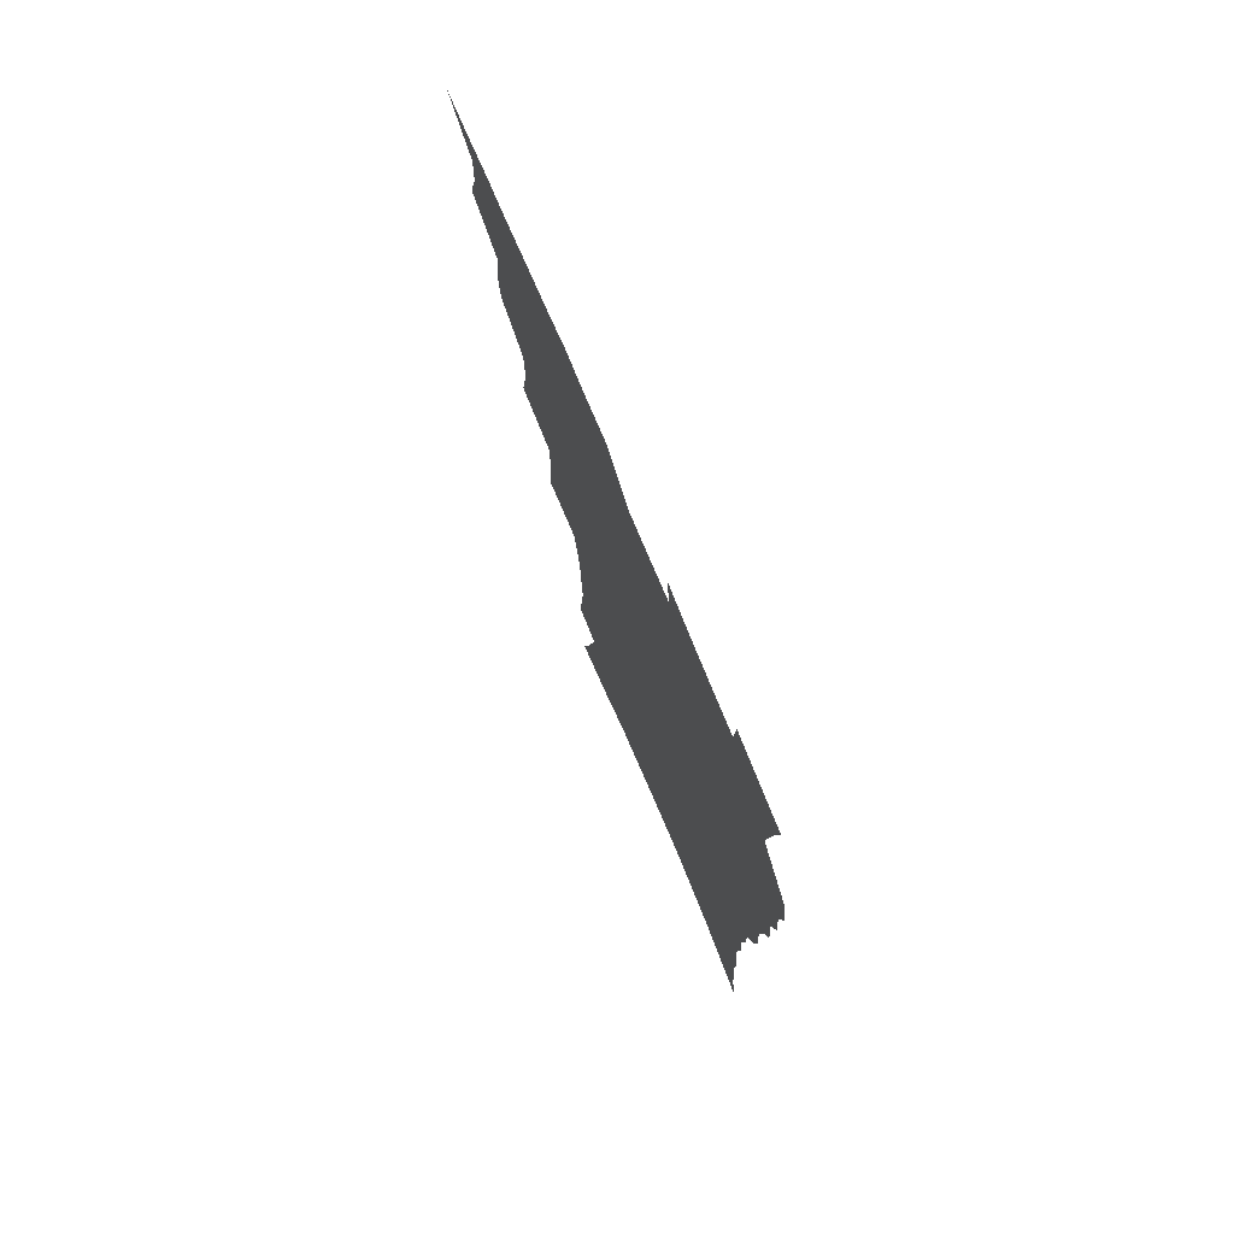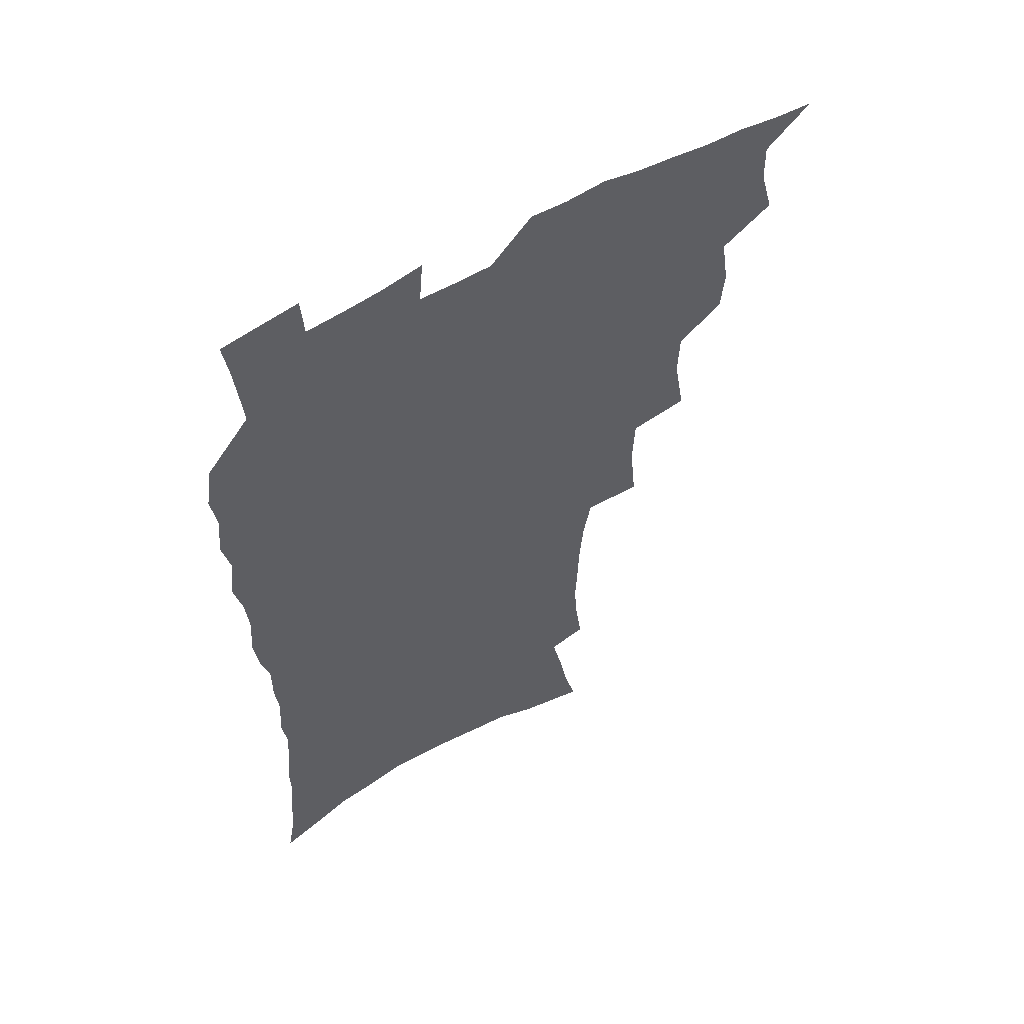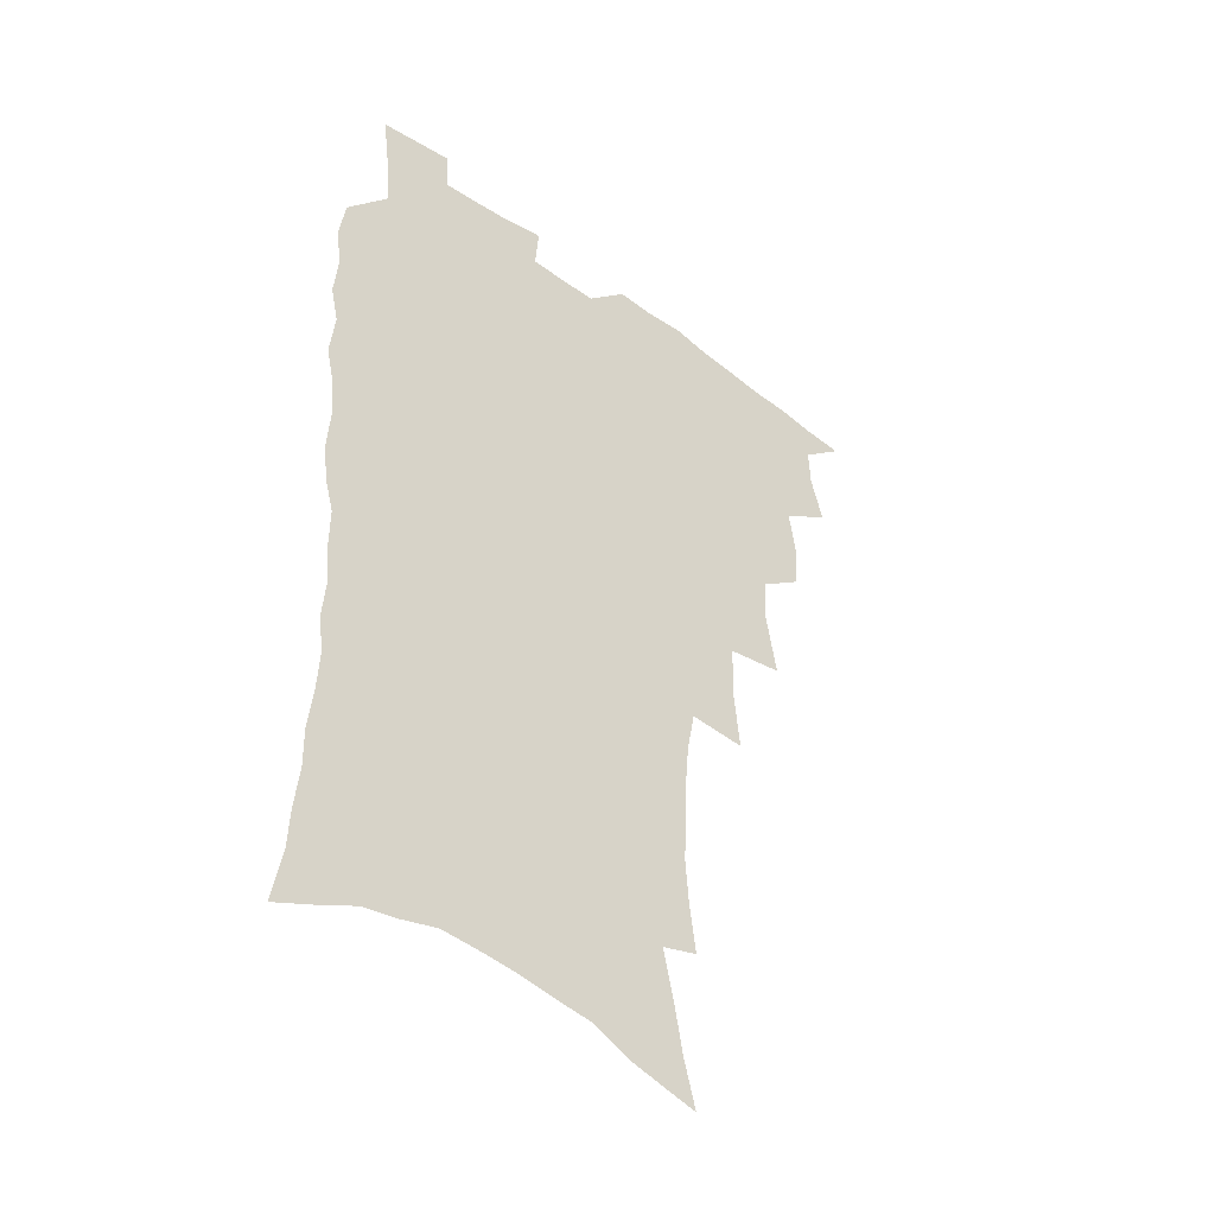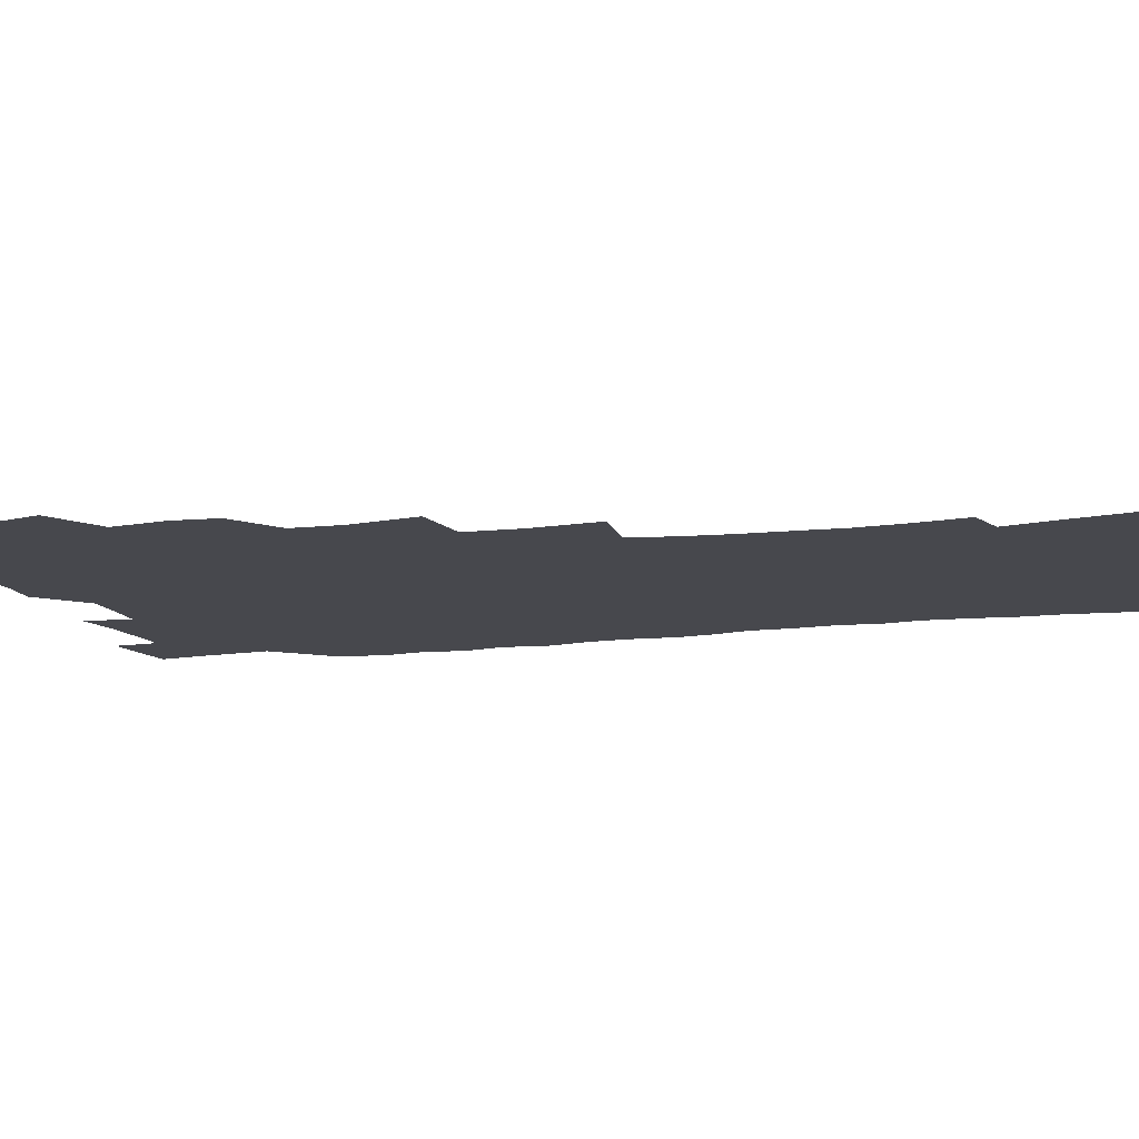
<metadata>
{"format":"obj","ext":"obj","renderer":"f3d","projection":"perspective","resolution":1024,"background":"white","views":[{"elev":76.9,"azim":67.1,"up":"+Y"},{"elev":57.2,"azim":149.0,"up":"+Y"},{"elev":-44.6,"azim":139.5,"up":"+Y"},{"elev":-11.9,"azim":-73.8,"up":"+Z"}]}
</metadata>
<code>
v 465.9 521.2 0
v 477.8 472 0
v 482.9 490.8 0
v 483.4 506.3 0
v 481.4 522.2 0
v 496.1 422.8 0
v 494.7 439.3 0
v 497.7 459.4 0
v 499.7 476.8 0
v 500.2 492.3 0
v 499.1 507.2 0
v 496.4 524.3 0
v 510 366.5 0
v 514.3 391.9 0
v 513.7 409.9 0
v 516.1 430.3 0
v 514 445.3 0
v 512.8 460.3 0
v 516.5 478.9 0
v 515.9 493.5 0
v 514.2 508.4 0
v 512 524.7 0
v 531.1 317 0
v 533.5 342.7 0
v 532.7 362.8 0
v 532 381.7 0
v 532.7 401.1 0
v 531 416.2 0
v 531.9 433.8 0
v 531.9 449.8 0
v 532 465.4 0
v 531.3 480.1 0
v 530.5 494.8 0
v 528.9 509.7 0
v 526.6 526.5 0
v 555.5 213.3 0
v 558.1 232.5 0
v 559.4 250.3 0
v 558.7 265.6 0
v 558.1 283.6 0
v 556.6 301.4 0
v 553.4 318.2 0
v 550.7 335.4 0
v 549.2 352.8 0
v 549 372 0
v 547.4 387.6 0
v 547.2 404.5 0
v 547.2 420.9 0
v 547.9 437.4 0
v 547.7 452.4 0
v 548.5 467.6 0
v 547 481.5 0
v 545.2 496 0
v 543.7 510.7 0
v 541.2 527.9 0
v 557.6 152.5 0
v 562.5 171.1 0
v 565.5 188 0
v 570.1 209.2 0
v 573.1 229.6 0
v 572.5 244.3 0
v 573 261.8 0
v 571.4 276.3 0
v 571.5 296.6 0
v 568.7 310.4 0
v 567 327.6 0
v 564.4 342.4 0
v 564.3 360.8 0
v 563.3 377 0
v 563.2 394 0
v 562.5 409.2 0
v 563.7 426.2 0
v 562.6 439.8 0
v 563.6 455.6 0
v 562.6 469 0
v 561.5 482.7 0
v 560.3 496.7 0
v 557.9 512.9 0
v 555.4 530.6 0
v 570.6 155.8 0
v 577.2 178.7 0
v 581.8 200.1 0
v 585.2 221.1 0
v 586 238.4 0
v 586.2 255.1 0
v 585 269.4 0
v 584.5 286.8 0
v 583.6 304 0
v 581.8 318.7 0
v 580.9 336 0
v 579.6 351.6 0
v 577.5 364.5 0
v 577 380.9 0
v 577.3 397.6 0
v 578 414.7 0
v 577.3 428.1 0
v 576.9 441.9 0
v 577.2 456.6 0
v 576.2 469.9 0
v 575.9 483.4 0
v 574.7 497.3 0
v 572.4 513.9 0
v 571.2 529.1 0
v 584.2 159.6 0
v 592.9 188.8 0
v 596.8 210.9 0
v 597.3 226.9 0
v 597.7 243.4 0
v 597.5 259.5 0
v 596.8 275.2 0
v 596 291.1 0
v 595 307.4 0
v 594.6 326 0
v 593.1 339.5 0
v 591.7 353.6 0
v 591.4 370.1 0
v 590.5 384.9 0
v 590.8 398.9 0
v 590.9 415 0
v 590.4 428.6 0
v 590.4 443 0
v 590.8 457.5 0
v 590.3 470.7 0
v 589.7 484.2 0
v 588.6 498.6 0
v 587 514.1 0
v 585.5 529.7 0
v 599.6 166.6 0
v 606.5 194.9 0
v 608.7 214.8 0
v 609.5 232.2 0
v 609.2 246.9 0
v 608.5 261.1 0
v 608.1 278.1 0
v 607.6 295.3 0
v 606.8 310.6 0
v 606.3 328.5 0
v 605.3 342.1 0
v 604.7 357.8 0
v 603.9 371.6 0
v 602.9 382.6 0
v 603.4 399.9 0
v 604 416.8 0
v 603.7 430.1 0
v 604.3 445.2 0
v 603.9 458 0
v 603.8 471.2 0
v 603.4 484.6 0
v 603.4 498.1 0
v 602 513.3 0
v 613.9 168.4 0
v 618.9 196.6 0
v 620.3 217.2 0
v 620.6 233.3 0
v 620.6 249.9 0
v 620.1 264.8 0
v 619.6 282.1 0
v 618.9 295.5 0
v 618.3 313.6 0
v 617.9 329.1 0
v 617.3 343.8 0
v 617 358.8 0
v 616.9 374.5 0
v 616.8 388.1 0
v 616.6 402.4 0
v 616.7 417.8 0
v 616.7 430.6 0
v 617 445.2 0
v 617.4 458.6 0
v 617.7 471.6 0
v 617.7 484.5 0
v 617.1 498.5 0
v 616.5 513 0
v 628.7 170.8 0
v 631.2 196.3 0
v 631.8 215.7 0
v 632 234.5 0
v 631.8 250.7 0
v 631.4 266.3 0
v 630.9 282.5 0
v 630.4 297.7 0
v 630.2 311.3 0
v 629.4 330.2 0
v 629.4 342.2 0
v 629 359.1 0
v 629.1 373.6 0
v 629.1 388.7 0
v 629.2 402.5 0
v 629.3 417.3 0
v 629.6 431.3 0
v 629.9 445 0
v 630.3 458.3 0
v 630.6 471.5 0
v 631 484.4 0
v 631.3 497.9 0
v 630.7 513.2 0
v 629.2 530.8 0
v 643.5 172 0
v 643.7 198 0
v 643.5 217.5 0
v 643.5 232.9 0
v 643.3 249.2 0
v 642.8 266 0
v 642.3 282.3 0
v 641.7 300.2 0
v 641.6 312.7 0
v 641 329.9 0
v 641.2 343.9 0
v 641.2 358.1 0
v 641.4 373 0
v 641.5 387.6 0
v 641.7 401.9 0
v 641.9 416.2 0
v 642.3 430.6 0
v 642.7 444.3 0
v 643.3 457.4 0
v 643.9 470.7 0
v 644.5 484 0
v 645 497.5 0
v 645.4 511.7 0
v 645.3 527.3 0
v 658 172.8 0
v 656.3 196.4 0
v 655.6 214.8 0
v 654.9 232.4 0
v 655.5 245.7 0
v 654.1 265.3 0
v 654.7 278.2 0
v 653.4 297.2 0
v 653 312.9 0
v 653 327.8 0
v 652.8 343.3 0
v 653 357.3 0
v 654.3 370.2 0
v 654.5 384.9 0
v 654.6 399.6 0
v 655.1 413.3 0
v 655 429.9 0
v 655.4 443.7 0
v 656.3 457 0
v 657.1 470.3 0
v 658 483.3 0
v 658.8 496.7 0
v 659.5 510.7 0
v 660.1 525.5 0
v 672.5 169.1 0
v 669.2 193.4 0
v 668.4 210.6 0
v 668.1 226.7 0
v 667.2 244.3 0
v 666.4 261.1 0
v 666.1 276.7 0
v 664.9 295.1 0
v 665 309.6 0
v 666.4 322.2 0
v 665.8 338.9 0
v 667 352 0
v 666.6 368.5 0
v 666.8 383.5 0
v 667.4 397.7 0
v 667.4 413.1 0
v 669.1 426.1 0
v 670.2 439.7 0
v 669.9 454.9 0
v 670.5 468.8 0
v 671.7 482.1 0
v 672.5 495.9 0
v 673.6 509.9 0
v 674.8 524.1 0
v 675.9 540.4 0
v 686.4 166.7 0
v 682.4 189.5 0
v 681.6 205.9 0
v 680.3 223.7 0
v 680.1 239 0
v 678.6 257.5 0
v 677.8 274.1 0
v 677.7 289.6 0
v 678.7 303.1 0
v 677.9 320.5 0
v 678.9 334.3 0
v 678.9 350 0
v 679.7 364.2 0
v 680.2 379.2 0
v 681.7 392.9 0
v 682.2 407.9 0
v 683.9 421.6 0
v 683.3 437.9 0
v 684.9 451.3 0
v 684.8 466.3 0
v 685 481.2 0
v 686.2 494.7 0
v 687.7 508.3 0
v 689.3 522.7 0
v 690.6 538 0
v 701.9 159.4 0
v 697.2 182.5 0
v 695.2 200.4 0
v 694.9 215.9 0
v 693.1 233.8 0
v 692.5 249.8 0
v 691.7 266.4 0
v 691.8 281.8 0
v 691.4 297.9 0
v 691.1 314 0
v 693.2 327.1 0
v 694.3 341.7 0
v 693.3 358.7 0
v 696.9 370.9 0
v 696.8 386.8 0
v 696 403.5 0
v 698.5 417 0
v 698.2 433 0
v 699.5 447.5 0
v 699.8 462.7 0
v 699.3 478.3 0
v 700.9 492.1 0
v 702.3 506.7 0
v 703.8 521.1 0
v 705.9 535.4 0
v 717.1 152.7 0
v 713.4 173.3 0
v 712.7 189.1 0
v 711 206 0
v 711.2 220.6 0
v 709.3 238 0
v 708.5 254.3 0
v 710.5 267.2 0
v 709.1 284.8 0
v 710.5 299 0
v 710.4 315.2 0
v 713.9 327.8 0
v 715.7 342.6 0
v 714.5 360.4 0
v 715.8 375.6 0
v 719 389.6 0
v 717.1 407.8 0
v 720.2 421.8 0
v 718.6 439.3 0
v 720.8 453.6 0
v 718.4 471.2 0
f 4 5 1
f 8 9 2
f 2 9 3
f 9 10 3
f 3 10 4
f 10 11 4
f 4 11 5
f 11 12 5
f 15 16 6
f 6 16 7
f 16 17 7
f 7 17 8
f 17 18 8
f 8 18 9
f 18 19 9
f 9 19 10
f 19 20 10
f 10 20 11
f 20 21 11
f 11 21 12
f 21 22 12
f 25 26 13
f 13 26 14
f 26 27 14
f 14 27 15
f 27 28 15
f 15 28 16
f 28 29 16
f 16 29 17
f 29 30 17
f 17 30 18
f 30 31 18
f 18 31 19
f 31 32 19
f 19 32 20
f 32 33 20
f 20 33 21
f 33 34 21
f 21 34 22
f 34 35 22
f 42 43 23
f 23 43 24
f 43 44 24
f 24 44 25
f 44 45 25
f 25 45 26
f 45 46 26
f 26 46 27
f 46 47 27
f 27 47 28
f 47 48 28
f 28 48 29
f 48 49 29
f 29 49 30
f 49 50 30
f 30 50 31
f 50 51 31
f 31 51 32
f 51 52 32
f 32 52 33
f 52 53 33
f 33 53 34
f 53 54 34
f 34 54 35
f 54 55 35
f 59 60 36
f 36 60 37
f 60 61 37
f 37 61 38
f 61 62 38
f 38 62 39
f 62 63 39
f 39 63 40
f 63 64 40
f 40 64 41
f 64 65 41
f 41 65 42
f 65 66 42
f 42 66 43
f 66 67 43
f 43 67 44
f 67 68 44
f 44 68 45
f 68 69 45
f 45 69 46
f 69 70 46
f 46 70 47
f 70 71 47
f 47 71 48
f 71 72 48
f 48 72 49
f 72 73 49
f 49 73 50
f 73 74 50
f 50 74 51
f 74 75 51
f 51 75 52
f 75 76 52
f 52 76 53
f 76 77 53
f 53 77 54
f 77 78 54
f 54 78 55
f 78 79 55
f 56 80 57
f 80 81 57
f 57 81 58
f 81 82 58
f 58 82 59
f 82 83 59
f 59 83 60
f 83 84 60
f 60 84 61
f 84 85 61
f 61 85 62
f 85 86 62
f 62 86 63
f 86 87 63
f 63 87 64
f 87 88 64
f 64 88 65
f 88 89 65
f 65 89 66
f 89 90 66
f 66 90 67
f 90 91 67
f 67 91 68
f 91 92 68
f 68 92 69
f 92 93 69
f 69 93 70
f 93 94 70
f 70 94 71
f 94 95 71
f 71 95 72
f 95 96 72
f 72 96 73
f 96 97 73
f 73 97 74
f 97 98 74
f 74 98 75
f 98 99 75
f 75 99 76
f 99 100 76
f 76 100 77
f 100 101 77
f 77 101 78
f 101 102 78
f 78 102 79
f 102 103 79
f 80 104 81
f 104 105 81
f 81 105 82
f 105 106 82
f 82 106 83
f 106 107 83
f 83 107 84
f 107 108 84
f 84 108 85
f 108 109 85
f 85 109 86
f 109 110 86
f 86 110 87
f 110 111 87
f 87 111 88
f 111 112 88
f 88 112 89
f 112 113 89
f 89 113 90
f 113 114 90
f 90 114 91
f 114 115 91
f 91 115 92
f 115 116 92
f 92 116 93
f 116 117 93
f 93 117 94
f 117 118 94
f 94 118 95
f 118 119 95
f 95 119 96
f 119 120 96
f 96 120 97
f 120 121 97
f 97 121 98
f 121 122 98
f 98 122 99
f 122 123 99
f 99 123 100
f 123 124 100
f 100 124 101
f 124 125 101
f 101 125 102
f 125 126 102
f 102 126 103
f 126 127 103
f 104 128 105
f 128 129 105
f 105 129 106
f 129 130 106
f 106 130 107
f 130 131 107
f 107 131 108
f 131 132 108
f 108 132 109
f 132 133 109
f 109 133 110
f 133 134 110
f 110 134 111
f 134 135 111
f 111 135 112
f 135 136 112
f 112 136 113
f 136 137 113
f 113 137 114
f 137 138 114
f 114 138 115
f 138 139 115
f 115 139 116
f 139 140 116
f 116 140 117
f 140 141 117
f 117 141 118
f 141 142 118
f 118 142 119
f 142 143 119
f 119 143 120
f 143 144 120
f 120 144 121
f 144 145 121
f 121 145 122
f 145 146 122
f 122 146 123
f 146 147 123
f 123 147 124
f 147 148 124
f 124 148 125
f 148 149 125
f 125 149 126
f 149 150 126
f 126 150 127
f 128 151 129
f 151 152 129
f 129 152 130
f 152 153 130
f 130 153 131
f 153 154 131
f 131 154 132
f 154 155 132
f 132 155 133
f 155 156 133
f 133 156 134
f 156 157 134
f 134 157 135
f 157 158 135
f 135 158 136
f 158 159 136
f 136 159 137
f 159 160 137
f 137 160 138
f 160 161 138
f 138 161 139
f 161 162 139
f 139 162 140
f 162 163 140
f 140 163 141
f 163 164 141
f 141 164 142
f 164 165 142
f 142 165 143
f 165 166 143
f 143 166 144
f 166 167 144
f 144 167 145
f 167 168 145
f 145 168 146
f 168 169 146
f 146 169 147
f 169 170 147
f 147 170 148
f 170 171 148
f 148 171 149
f 171 172 149
f 149 172 150
f 172 173 150
f 151 174 152
f 174 175 152
f 152 175 153
f 175 176 153
f 153 176 154
f 176 177 154
f 154 177 155
f 177 178 155
f 155 178 156
f 178 179 156
f 156 179 157
f 179 180 157
f 157 180 158
f 180 181 158
f 158 181 159
f 181 182 159
f 159 182 160
f 182 183 160
f 160 183 161
f 183 184 161
f 161 184 162
f 184 185 162
f 162 185 163
f 185 186 163
f 163 186 164
f 186 187 164
f 164 187 165
f 187 188 165
f 165 188 166
f 188 189 166
f 166 189 167
f 189 190 167
f 167 190 168
f 190 191 168
f 168 191 169
f 191 192 169
f 169 192 170
f 192 193 170
f 170 193 171
f 193 194 171
f 171 194 172
f 194 195 172
f 172 195 173
f 195 196 173
f 174 198 175
f 198 199 175
f 175 199 176
f 199 200 176
f 176 200 177
f 200 201 177
f 177 201 178
f 201 202 178
f 178 202 179
f 202 203 179
f 179 203 180
f 203 204 180
f 180 204 181
f 204 205 181
f 181 205 182
f 205 206 182
f 182 206 183
f 206 207 183
f 183 207 184
f 207 208 184
f 184 208 185
f 208 209 185
f 185 209 186
f 209 210 186
f 186 210 187
f 210 211 187
f 187 211 188
f 211 212 188
f 188 212 189
f 212 213 189
f 189 213 190
f 213 214 190
f 190 214 191
f 214 215 191
f 191 215 192
f 215 216 192
f 192 216 193
f 216 217 193
f 193 217 194
f 217 218 194
f 194 218 195
f 218 219 195
f 195 219 196
f 219 220 196
f 196 220 197
f 220 221 197
f 198 222 199
f 222 223 199
f 199 223 200
f 223 224 200
f 200 224 201
f 224 225 201
f 201 225 202
f 225 226 202
f 202 226 203
f 226 227 203
f 203 227 204
f 227 228 204
f 204 228 205
f 228 229 205
f 205 229 206
f 229 230 206
f 206 230 207
f 230 231 207
f 207 231 208
f 231 232 208
f 208 232 209
f 232 233 209
f 209 233 210
f 233 234 210
f 210 234 211
f 234 235 211
f 211 235 212
f 235 236 212
f 212 236 213
f 236 237 213
f 213 237 214
f 237 238 214
f 214 238 215
f 238 239 215
f 215 239 216
f 239 240 216
f 216 240 217
f 240 241 217
f 217 241 218
f 241 242 218
f 218 242 219
f 242 243 219
f 219 243 220
f 243 244 220
f 220 244 221
f 244 245 221
f 222 246 223
f 246 247 223
f 223 247 224
f 247 248 224
f 224 248 225
f 248 249 225
f 225 249 226
f 249 250 226
f 226 250 227
f 250 251 227
f 227 251 228
f 251 252 228
f 228 252 229
f 252 253 229
f 229 253 230
f 253 254 230
f 230 254 231
f 254 255 231
f 231 255 232
f 255 256 232
f 232 256 233
f 256 257 233
f 233 257 234
f 257 258 234
f 234 258 235
f 258 259 235
f 235 259 236
f 259 260 236
f 236 260 237
f 260 261 237
f 237 261 238
f 261 262 238
f 238 262 239
f 262 263 239
f 239 263 240
f 263 264 240
f 240 264 241
f 264 265 241
f 241 265 242
f 265 266 242
f 242 266 243
f 266 267 243
f 243 267 244
f 267 268 244
f 244 268 245
f 268 269 245
f 246 271 247
f 271 272 247
f 247 272 248
f 272 273 248
f 248 273 249
f 273 274 249
f 249 274 250
f 274 275 250
f 250 275 251
f 275 276 251
f 251 276 252
f 276 277 252
f 252 277 253
f 277 278 253
f 253 278 254
f 278 279 254
f 254 279 255
f 279 280 255
f 255 280 256
f 280 281 256
f 256 281 257
f 281 282 257
f 257 282 258
f 282 283 258
f 258 283 259
f 283 284 259
f 259 284 260
f 284 285 260
f 260 285 261
f 285 286 261
f 261 286 262
f 286 287 262
f 262 287 263
f 287 288 263
f 263 288 264
f 288 289 264
f 264 289 265
f 289 290 265
f 265 290 266
f 290 291 266
f 266 291 267
f 291 292 267
f 267 292 268
f 292 293 268
f 268 293 269
f 293 294 269
f 269 294 270
f 294 295 270
f 271 296 272
f 296 297 272
f 272 297 273
f 297 298 273
f 273 298 274
f 298 299 274
f 274 299 275
f 299 300 275
f 275 300 276
f 300 301 276
f 276 301 277
f 301 302 277
f 277 302 278
f 302 303 278
f 278 303 279
f 303 304 279
f 279 304 280
f 304 305 280
f 280 305 281
f 305 306 281
f 281 306 282
f 306 307 282
f 282 307 283
f 307 308 283
f 283 308 284
f 308 309 284
f 284 309 285
f 309 310 285
f 285 310 286
f 310 311 286
f 286 311 287
f 311 312 287
f 287 312 288
f 312 313 288
f 288 313 289
f 313 314 289
f 289 314 290
f 314 315 290
f 290 315 291
f 315 316 291
f 291 316 292
f 316 317 292
f 292 317 293
f 317 318 293
f 293 318 294
f 318 319 294
f 294 319 295
f 319 320 295
f 296 321 297
f 321 322 297
f 297 322 298
f 322 323 298
f 298 323 299
f 323 324 299
f 299 324 300
f 324 325 300
f 300 325 301
f 325 326 301
f 301 326 302
f 326 327 302
f 302 327 303
f 327 328 303
f 303 328 304
f 328 329 304
f 304 329 305
f 329 330 305
f 305 330 306
f 330 331 306
f 306 331 307
f 331 332 307
f 307 332 308
f 332 333 308
f 308 333 309
f 333 334 309
f 309 334 310
f 334 335 310
f 310 335 311
f 335 336 311
f 311 336 312
f 336 337 312
f 312 337 313
f 337 338 313
f 313 338 314
f 338 339 314
f 314 339 315
f 339 340 315
f 315 340 316
f 340 341 316
f 316 341 317

</code>
